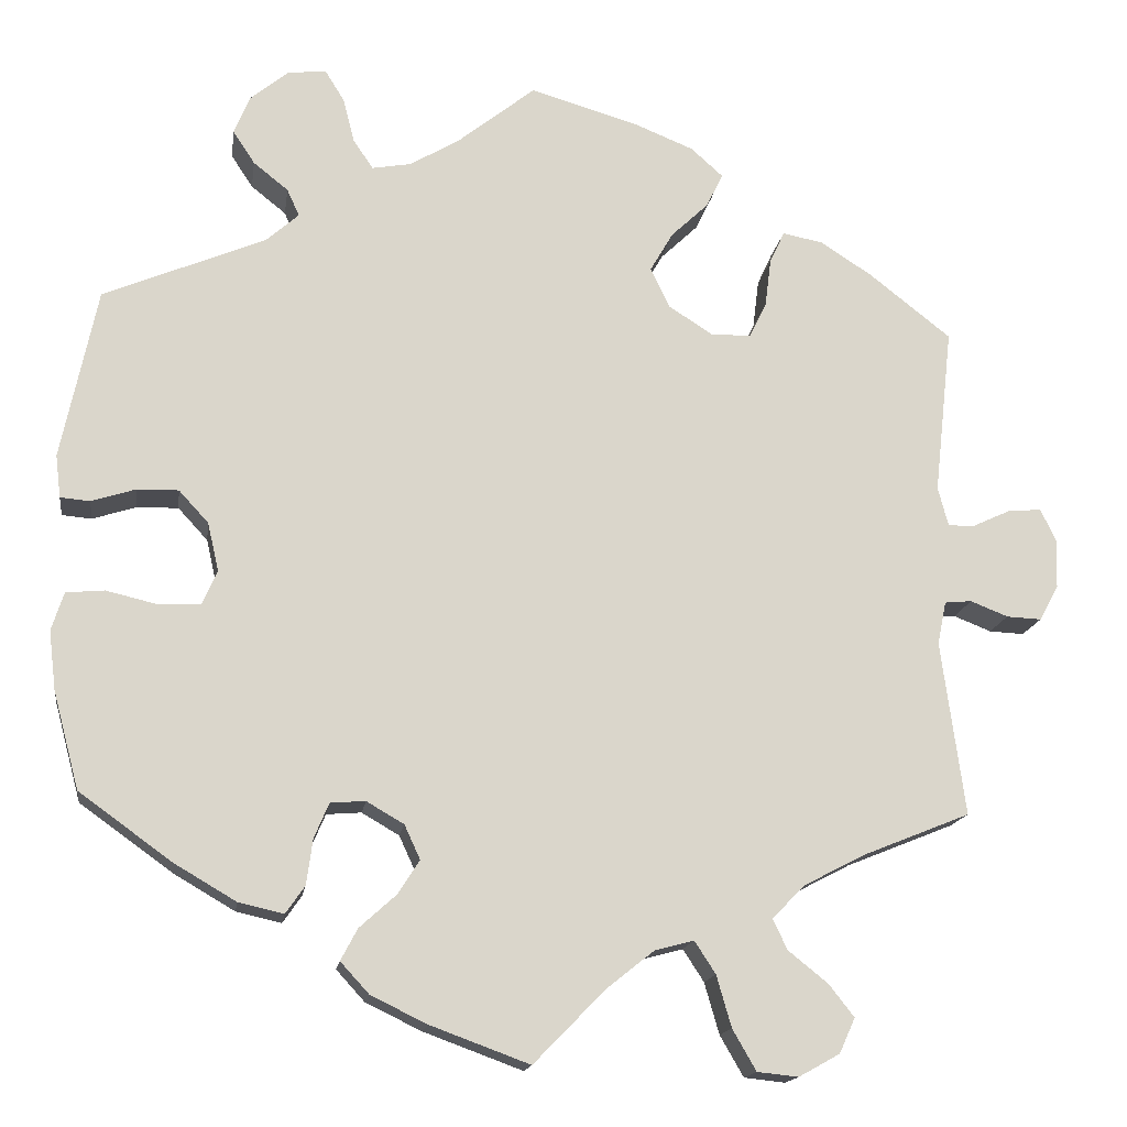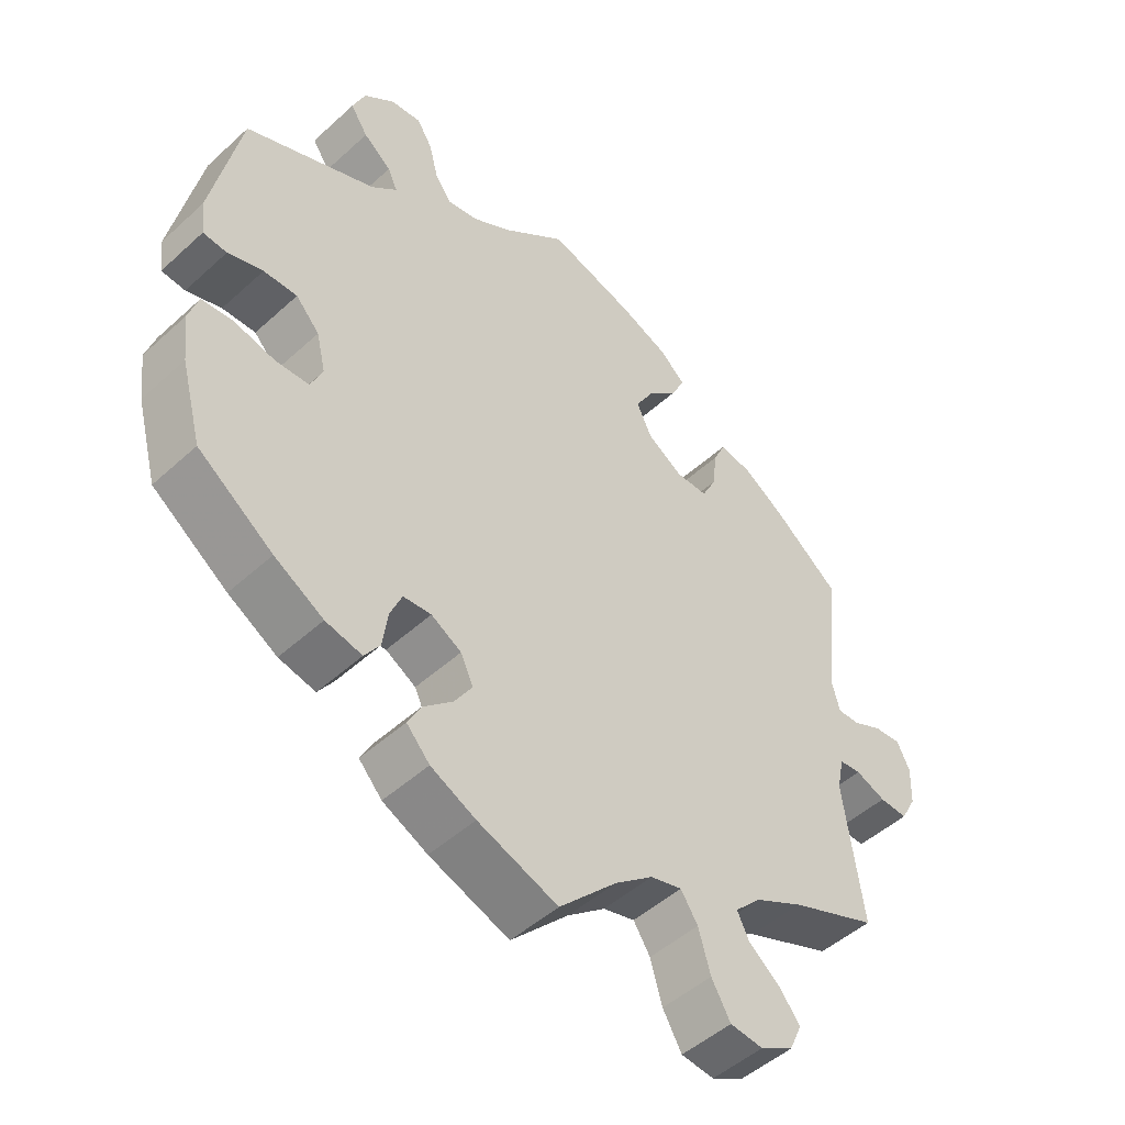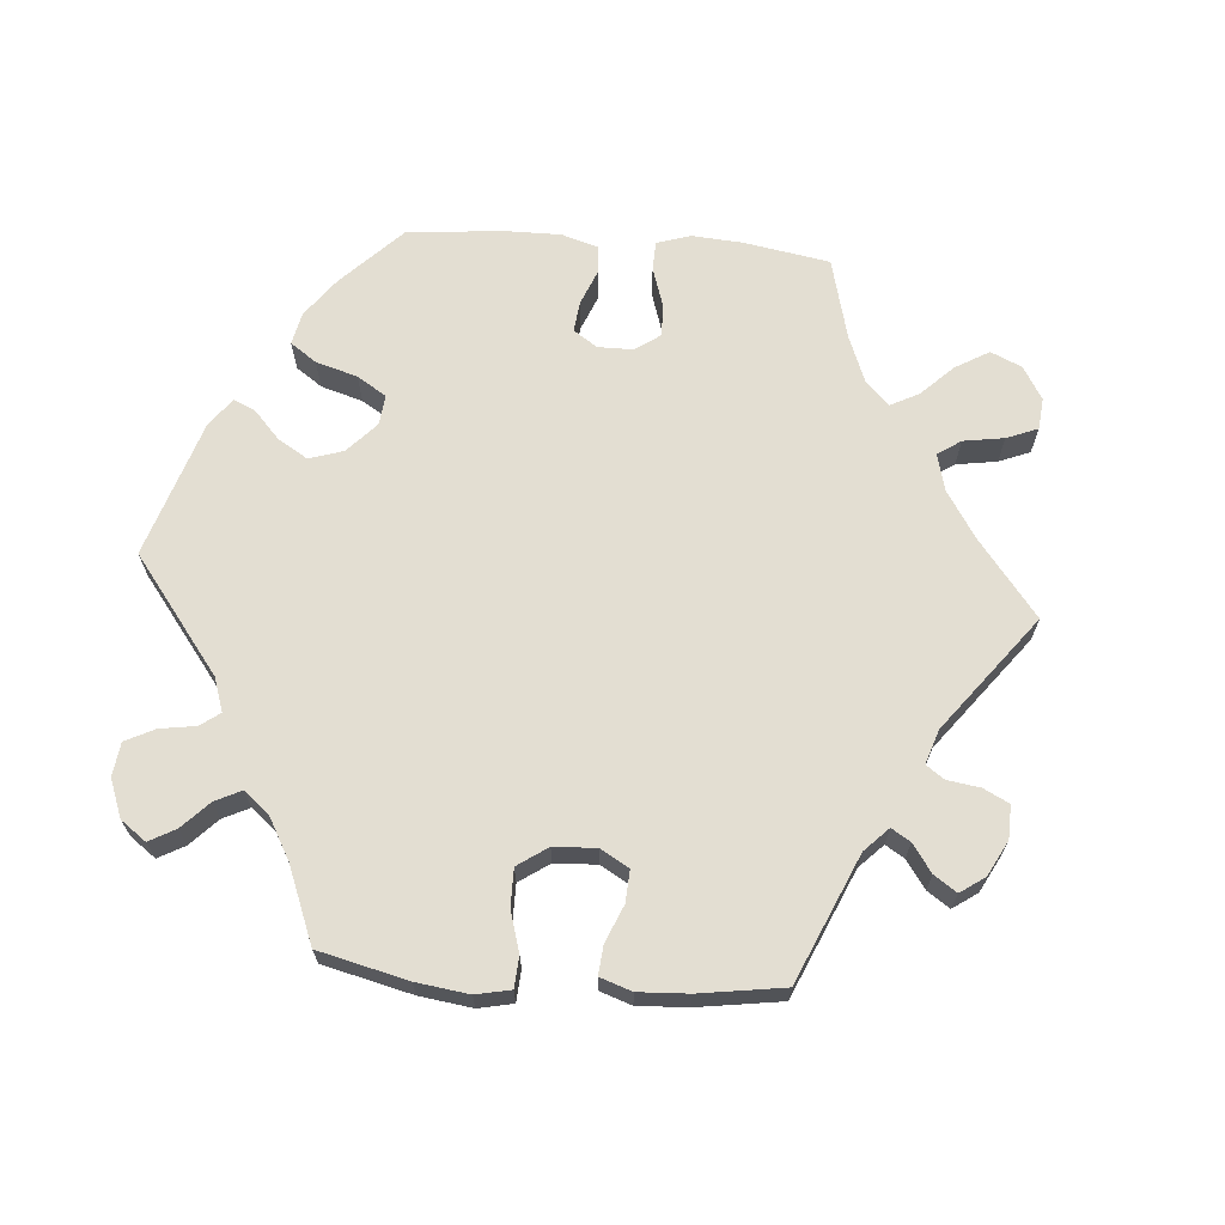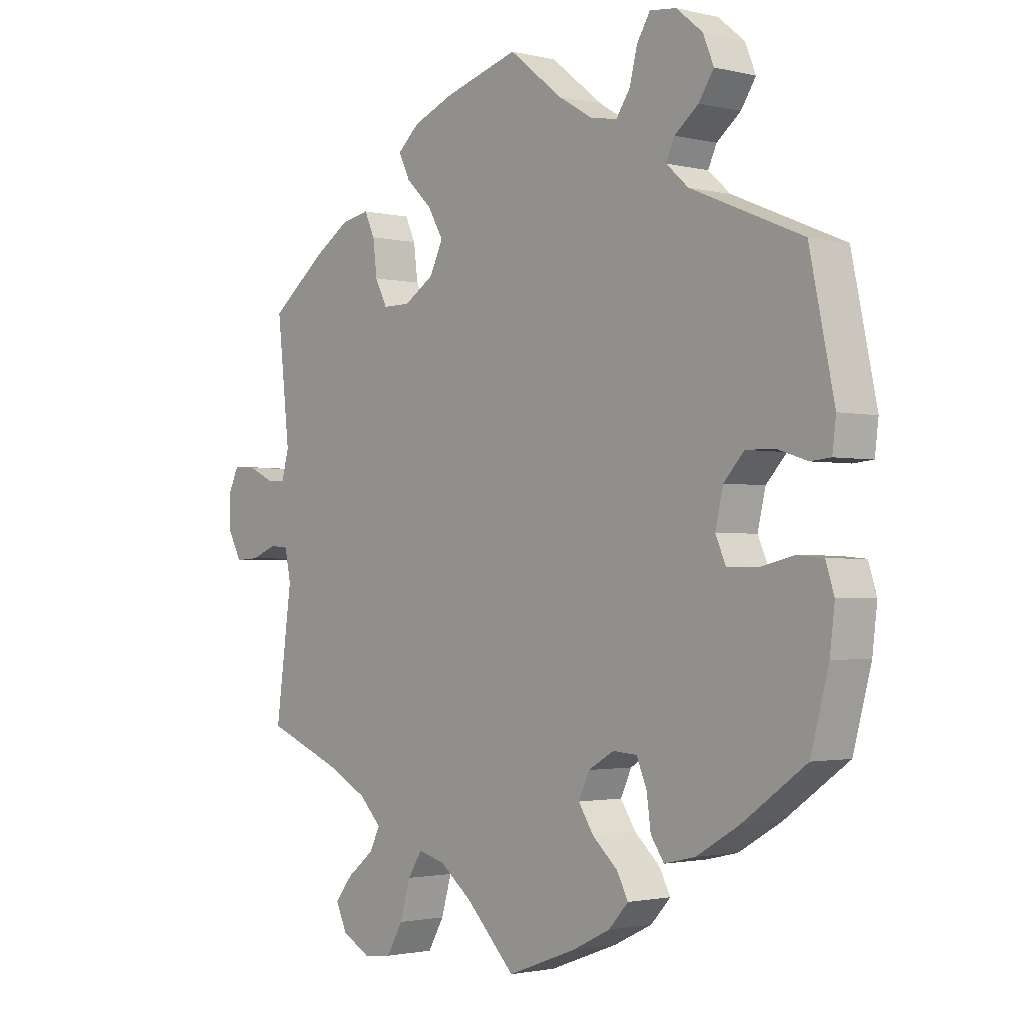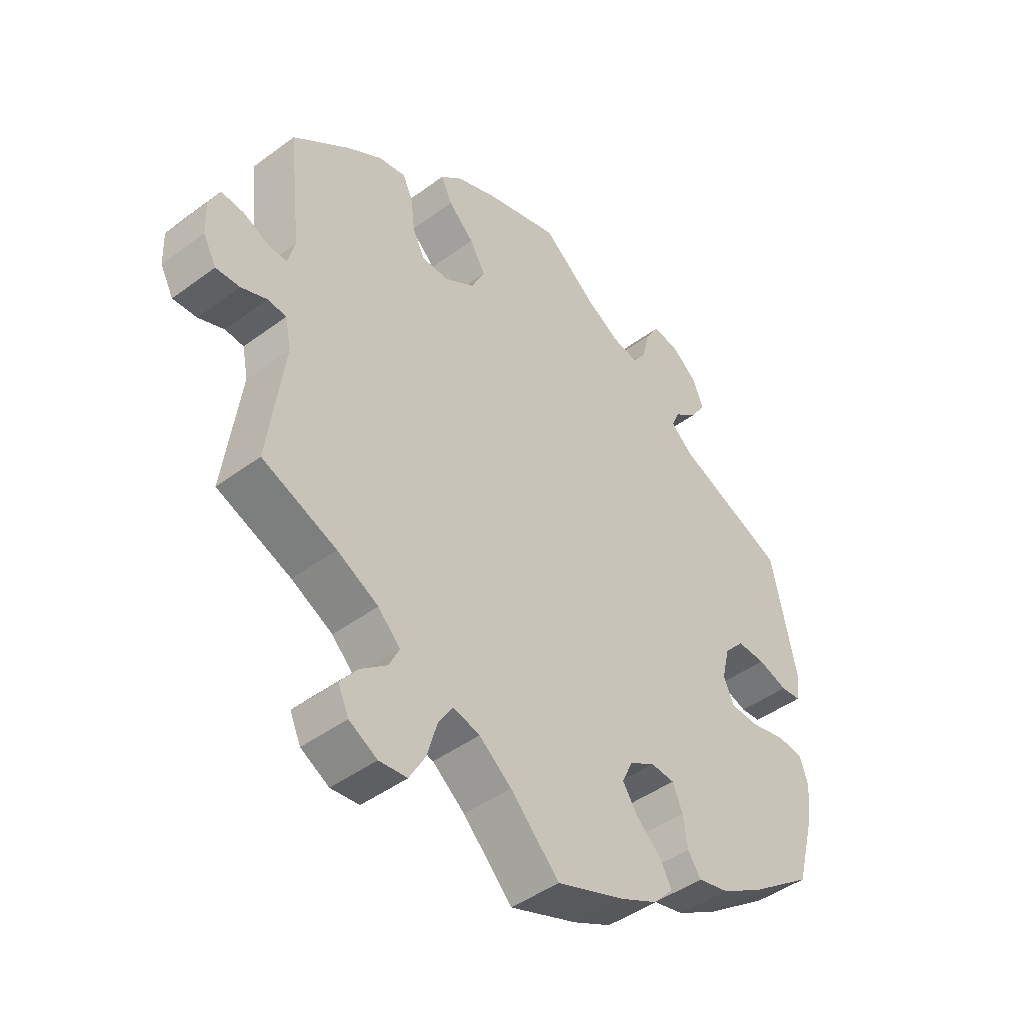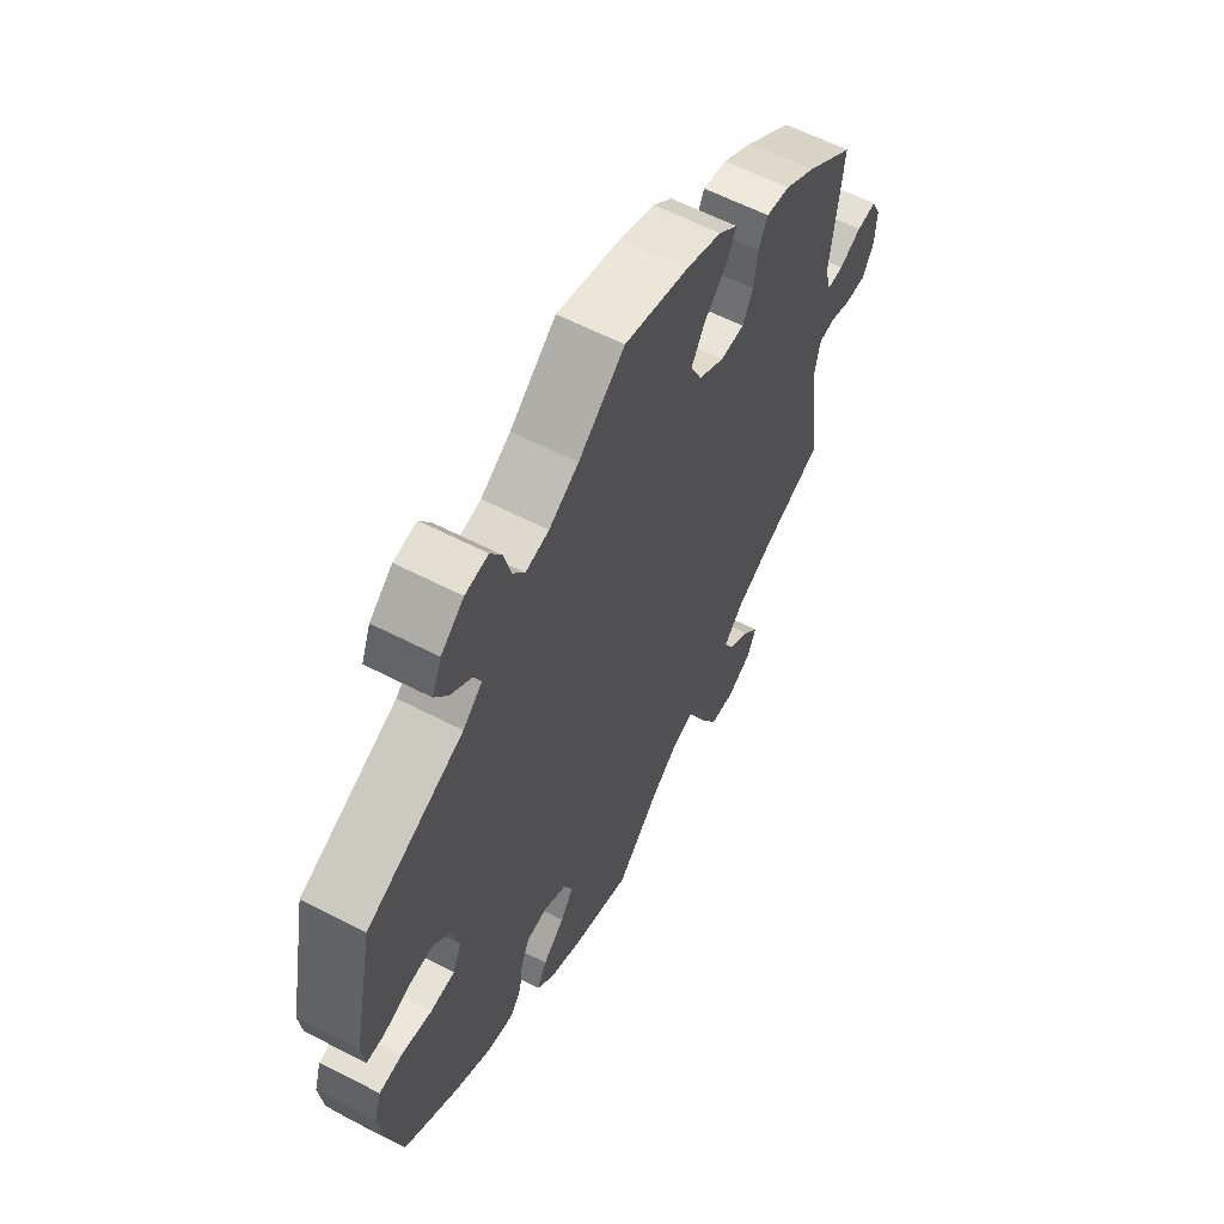
<metadata>
{"format":"obj","ext":"obj","renderer":"f3d","projection":"perspective","resolution":1024,"background":"white","views":[{"elev":-15.7,"azim":-8.1,"up":"+Z"},{"elev":-48.8,"azim":-44.7,"up":"+Z"},{"elev":67.5,"azim":34.5,"up":"+Y"},{"elev":-1.9,"azim":-130.8,"up":"+Z"},{"elev":-45.1,"azim":130.6,"up":"+Z"},{"elev":60.6,"azim":-62.2,"up":"+Z"}]}
</metadata>
<code>
v -0.113 0.07 -0.536
v -0.177 0.07 -0.505
v -0.21 0.07 -0.469
v -0.191 0.07 -0.433
v -0.149 0.07 -0.395
v -0.124 0.07 -0.356
v -0.142 0.07 -0.317
v -0.185 0.07 -0.292
v -0.225 0.07 -0.295
v -0.242 0.07 -0.335
v -0.249 0.07 -0.387
v -0.271 0.07 -0.419
v -0.323 0.07 -0.407
v -0.393 0.07 -0.366
v -0.5 0.07 -0.289
v -0.53 0.07 -0.177
v -0.538 0.07 -0.11
v -0.524 0.07 -0.066
v -0.48 0.07 -0.062
v -0.421 0.07 -0.076
v -0.373 0.07 -0.074
v -0.356 0.07 -0.035
v -0.369 0.07 0.021
v -0.403 0.07 0.058
v -0.451 0.07 0.057
v -0.501 0.07 0.041
v -0.535 0.07 0.044
v -0.541 0.07 0.093
v -0.5 0.07 0.289
v -0.314 0.07 0.367
v -0.277 0.07 0.4
v -0.291 0.07 0.431
v -0.331 0.07 0.463
v -0.356 0.07 0.501
v -0.338 0.07 0.545
v -0.294 0.07 0.581
v -0.25 0.07 0.586
v -0.228 0.07 0.55
v -0.215 0.07 0.499
v -0.192 0.07 0.465
v -0.147 0.07 0.473
v -0.09 0.07 0.507
v -0.001 0.07 0.578
v 0.122 0.07 0.542
v 0.191 0.07 0.514
v 0.228 0.07 0.481
v 0.209 0.07 0.442
v 0.166 0.07 0.401
v 0.14 0.07 0.356
v 0.162 0.07 0.31
v 0.212 0.07 0.278
v 0.258 0.07 0.278
v 0.278 0.07 0.318
v 0.285 0.07 0.374
v 0.302 0.07 0.411
v 0.348 0.07 0.402
v 0.407 0.07 0.364
v 0.501 0.07 0.29
v 0.48 0.07 0.099
v 0.492 0.07 0.054
v 0.523 0.07 0.055
v 0.566 0.07 0.075
v 0.604 0.07 0.078
v 0.622 0.07 0.04
v 0.62 0.07 -0.015
v 0.598 0.07 -0.056
v 0.558 0.07 -0.054
v 0.515 0.07 -0.037
v 0.484 0.07 -0.04
v 0.474 0.07 -0.089
v 0.501 0.07 -0.289
v 0.377 0.07 -0.339
v 0.308 0.07 -0.375
v 0.271 0.07 -0.413
v 0.288 0.07 -0.448
v 0.333 0.07 -0.484
v 0.362 0.07 -0.521
v 0.344 0.07 -0.561
v 0.297 0.07 -0.587
v 0.25 0.07 -0.582
v 0.223 0.07 -0.535
v 0.206 0.07 -0.476
v 0.182 0.07 -0.439
v 0.137 0.07 -0.451
v 0.083 0.07 -0.494
v 0.001 0.07 -0.578
v -0.113 0 -0.536
v -0.177 0 -0.505
v -0.21 0 -0.469
v -0.191 0 -0.433
v -0.149 0 -0.395
v -0.124 0 -0.356
v -0.142 0 -0.317
v -0.185 0 -0.292
v -0.225 0 -0.295
v -0.242 0 -0.335
v -0.249 0 -0.387
v -0.271 0 -0.419
v -0.323 0 -0.407
v -0.393 0 -0.366
v -0.5 0 -0.289
v -0.53 0 -0.177
v -0.538 0 -0.11
v -0.524 0 -0.066
v -0.48 0 -0.062
v -0.421 0 -0.076
v -0.373 0 -0.074
v -0.356 0 -0.035
v -0.369 0 0.021
v -0.403 0 0.058
v -0.451 0 0.057
v -0.501 0 0.041
v -0.535 0 0.044
v -0.541 0 0.093
v -0.5 0 0.289
v -0.314 0 0.367
v -0.277 0 0.4
v -0.291 0 0.431
v -0.331 0 0.463
v -0.356 0 0.501
v -0.338 0 0.545
v -0.294 0 0.581
v -0.25 0 0.586
v -0.228 0 0.55
v -0.215 0 0.499
v -0.192 0 0.465
v -0.147 0 0.473
v -0.09 0 0.507
v -0.001 0 0.578
v 0.122 0 0.542
v 0.191 0 0.514
v 0.228 0 0.481
v 0.209 0 0.442
v 0.166 0 0.401
v 0.14 0 0.356
v 0.162 0 0.31
v 0.212 0 0.278
v 0.258 0 0.278
v 0.278 0 0.318
v 0.285 0 0.374
v 0.302 0 0.411
v 0.348 0 0.402
v 0.407 0 0.364
v 0.501 0 0.29
v 0.48 0 0.099
v 0.492 0 0.054
v 0.523 0 0.055
v 0.566 0 0.075
v 0.604 0 0.078
v 0.622 0 0.04
v 0.62 0 -0.015
v 0.598 0 -0.056
v 0.558 0 -0.054
v 0.515 0 -0.037
v 0.484 0 -0.04
v 0.474 0 -0.089
v 0.501 0 -0.289
v 0.377 0 -0.339
v 0.308 0 -0.375
v 0.271 0 -0.413
v 0.288 0 -0.448
v 0.333 0 -0.484
v 0.362 0 -0.521
v 0.344 0 -0.561
v 0.297 0 -0.587
v 0.25 0 -0.582
v 0.223 0 -0.535
v 0.206 0 -0.476
v 0.182 0 -0.439
v 0.137 0 -0.451
v 0.083 0 -0.494
v 0.001 0 -0.578
f 85 86 1 2
f 84 85 2 3
f 83 84 3 4
f 79 80 81 82
f 79 82 83
f 78 79 83
f 75 76 77 78
f 75 78 83
f 74 75 83
f 73 74 83 4
f 70 71 72
f 69 70 72 73
f 65 66 67 68
f 65 68 69
f 64 65 69
f 61 62 63 64
f 60 61 64 69
f 59 60 69 73
f 53 54 55 56
f 52 53 56 57
f 45 46 47 48
f 45 48 49
f 42 43 44 45
f 41 42 45 49
f 40 41 49 50
f 36 37 38 39
f 36 39 40
f 35 36 40
f 32 33 34 35
f 31 32 35 40
f 30 31 40 50
f 25 26 27 28
f 24 25 28 29
f 23 24 29 30
f 17 18 19 20
f 17 20 21
f 16 17 21
f 15 16 21
f 14 15 21
f 13 14 21 22
f 10 11 12 13
f 9 10 13 22
f 59 73 4 5
f 52 57 58 59
f 51 52 59
f 8 9 22 23
f 7 8 23 30
f 6 7 30 50
f 59 5 6
f 6 50 51 59
f 88 87 172 171
f 89 88 171 170
f 90 89 170 169
f 168 167 166 165
f 169 168 165
f 169 165 164
f 164 163 162 161
f 169 164 161
f 169 161 160
f 90 169 160 159
f 158 157 156
f 159 158 156 155
f 154 153 152 151
f 155 154 151
f 155 151 150
f 150 149 148 147
f 155 150 147 146
f 159 155 146 145
f 142 141 140 139
f 143 142 139 138
f 134 133 132 131
f 135 134 131
f 131 130 129 128
f 135 131 128 127
f 136 135 127 126
f 125 124 123 122
f 126 125 122
f 126 122 121
f 121 120 119 118
f 126 121 118 117
f 136 126 117 116
f 114 113 112 111
f 115 114 111 110
f 116 115 110 109
f 106 105 104 103
f 107 106 103
f 107 103 102
f 107 102 101
f 107 101 100
f 108 107 100 99
f 99 98 97 96
f 108 99 96 95
f 91 90 159 145
f 145 144 143 138
f 145 138 137
f 109 108 95 94
f 116 109 94 93
f 136 116 93 92
f 92 91 145
f 145 137 136 92
f 1 87 88 2
f 2 88 89 3
f 3 89 90 4
f 4 90 91 5
f 5 91 92 6
f 6 92 93 7
f 7 93 94 8
f 8 94 95 9
f 9 95 96 10
f 10 96 97 11
f 11 97 98 12
f 12 98 99 13
f 13 99 100 14
f 14 100 101 15
f 15 101 102 16
f 16 102 103 17
f 17 103 104 18
f 18 104 105 19
f 19 105 106 20
f 20 106 107 21
f 21 107 108 22
f 22 108 109 23
f 23 109 110 24
f 24 110 111 25
f 25 111 112 26
f 26 112 113 27
f 27 113 114 28
f 28 114 115 29
f 29 115 116 30
f 30 116 117 31
f 31 117 118 32
f 32 118 119 33
f 33 119 120 34
f 34 120 121 35
f 35 121 122 36
f 36 122 123 37
f 37 123 124 38
f 38 124 125 39
f 39 125 126 40
f 40 126 127 41
f 41 127 128 42
f 42 128 129 43
f 43 129 130 44
f 44 130 131 45
f 45 131 132 46
f 46 132 133 47
f 47 133 134 48
f 48 134 135 49
f 49 135 136 50
f 50 136 137 51
f 51 137 138 52
f 52 138 139 53
f 53 139 140 54
f 54 140 141 55
f 55 141 142 56
f 56 142 143 57
f 57 143 144 58
f 58 144 145 59
f 59 145 146 60
f 60 146 147 61
f 61 147 148 62
f 62 148 149 63
f 63 149 150 64
f 64 150 151 65
f 65 151 152 66
f 66 152 153 67
f 67 153 154 68
f 68 154 155 69
f 69 155 156 70
f 70 156 157 71
f 71 157 158 72
f 72 158 159 73
f 73 159 160 74
f 74 160 161 75
f 75 161 162 76
f 76 162 163 77
f 77 163 164 78
f 78 164 165 79
f 79 165 166 80
f 80 166 167 81
f 81 167 168 82
f 82 168 169 83
f 83 169 170 84
f 84 170 171 85
f 85 171 172 86
f 86 172 87 1

</code>
